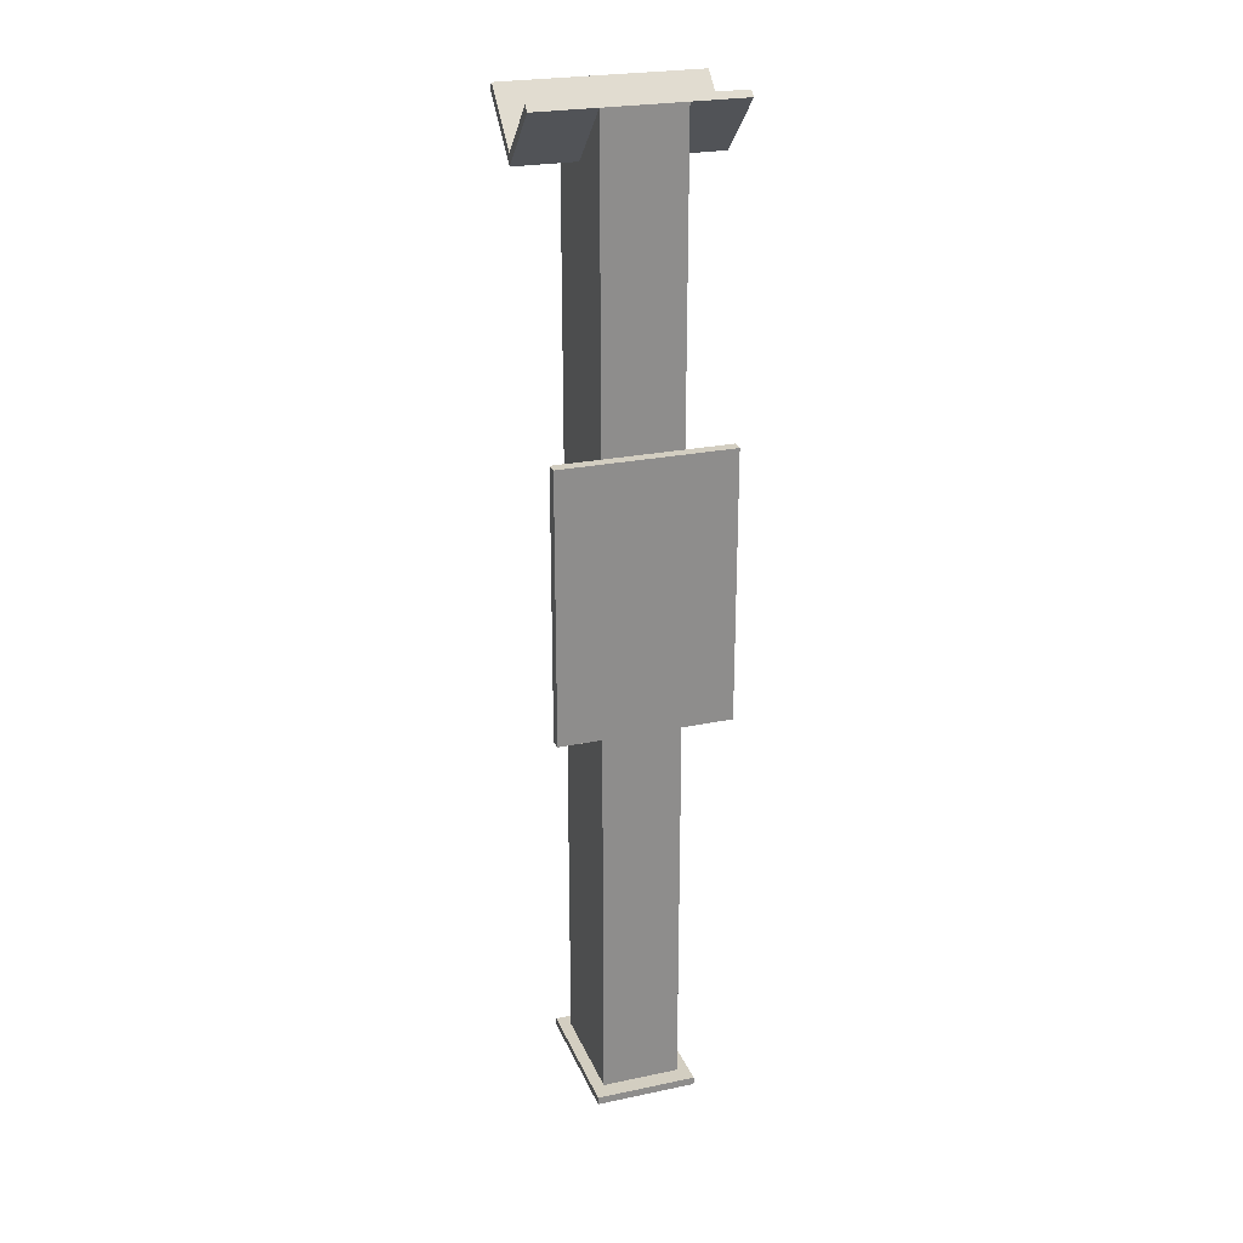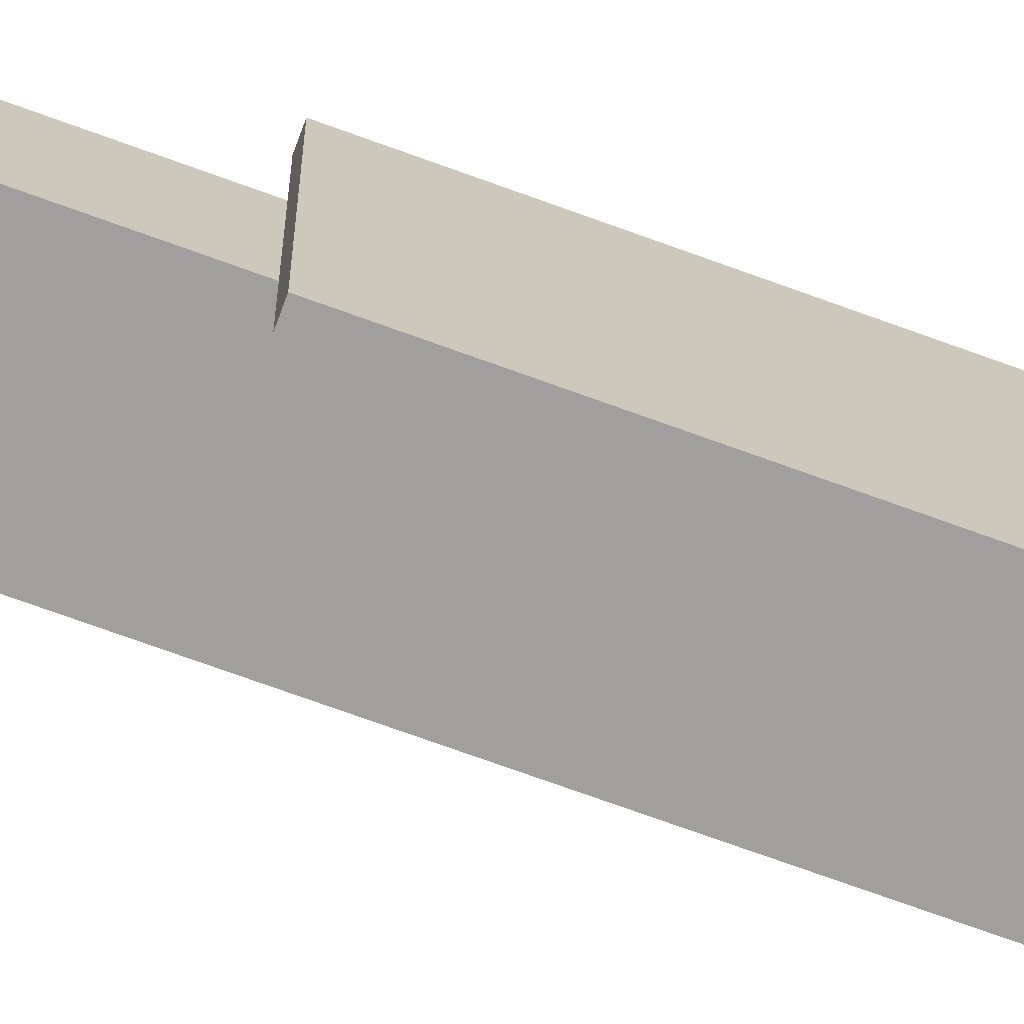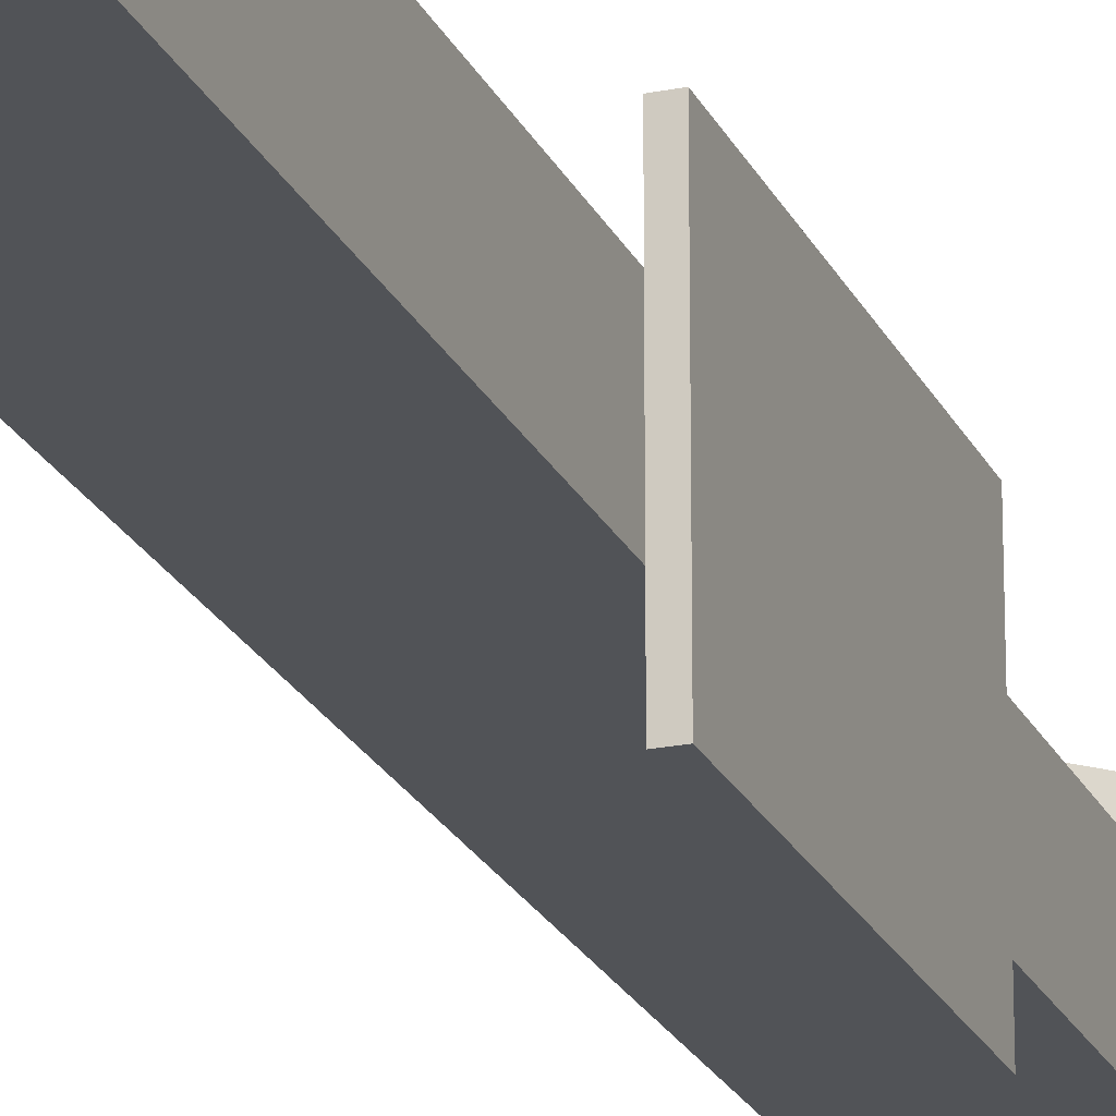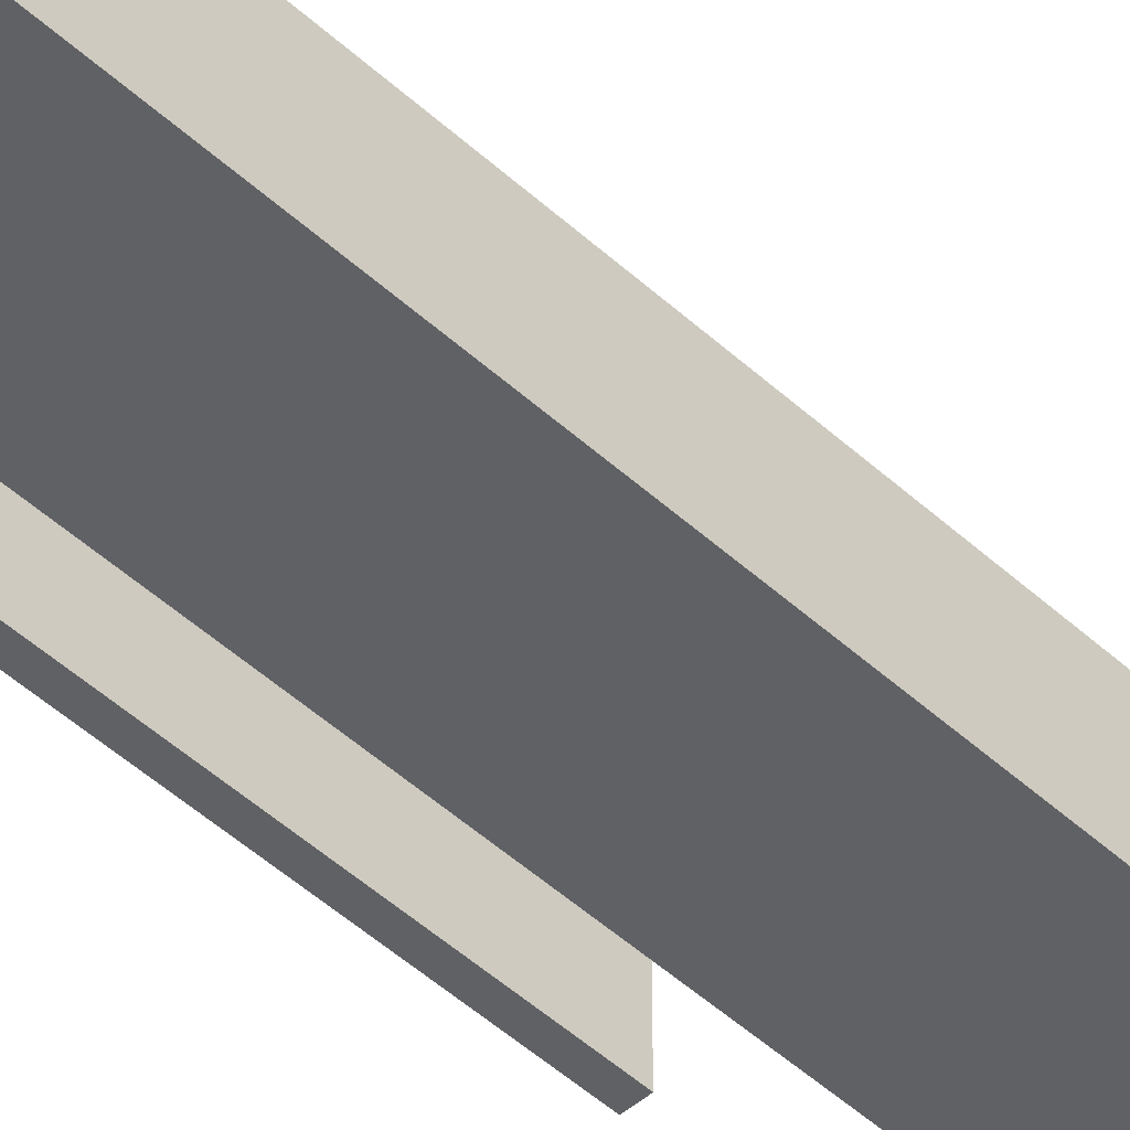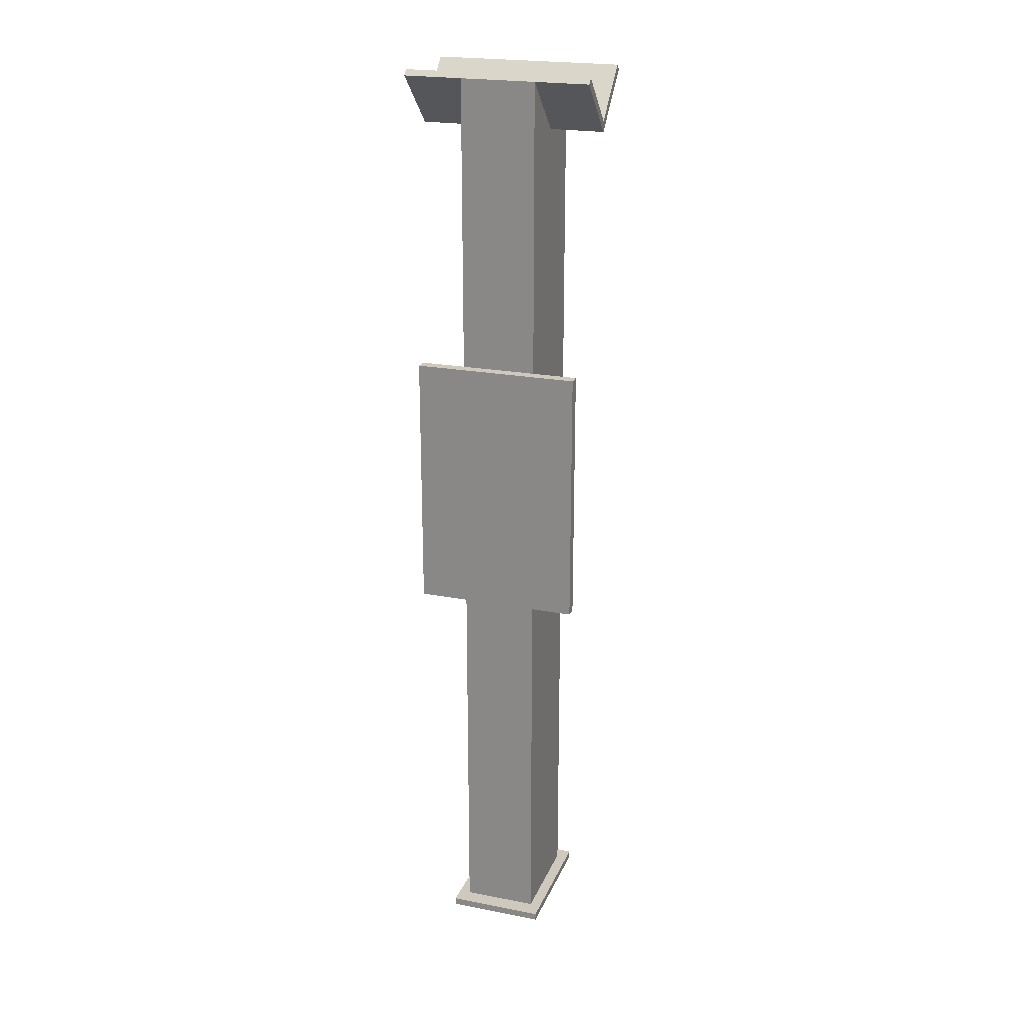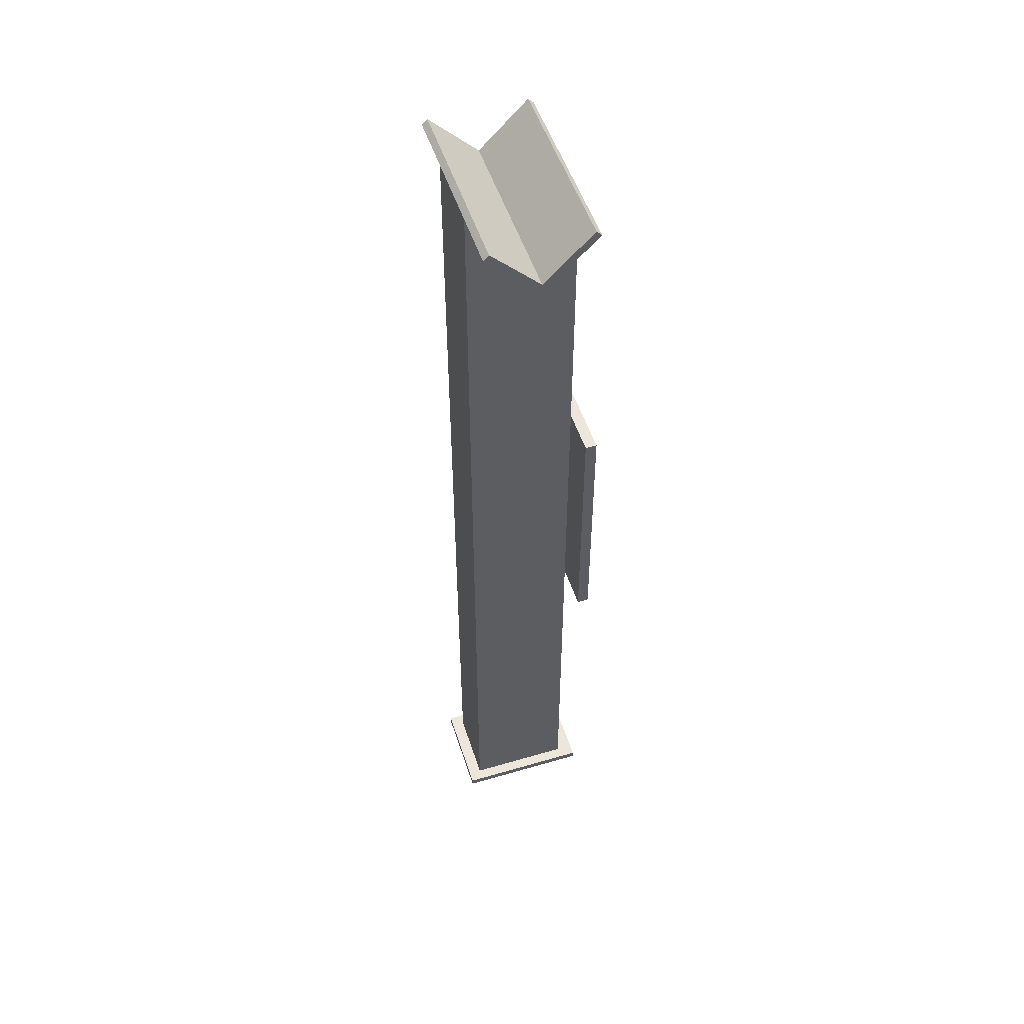
<metadata>
{"format":"obj","ext":"obj","renderer":"f3d","projection":"perspective","resolution":1024,"background":"white","views":[{"elev":25.0,"azim":-108.8,"up":"+Z"},{"elev":-71.5,"azim":-110.1,"up":"+Y"},{"elev":-21.8,"azim":-160.4,"up":"+Y"},{"elev":-48.2,"azim":44.3,"up":"+Y"},{"elev":22.3,"azim":-71.5,"up":"+Z"},{"elev":51.2,"azim":162.3,"up":"+Z"}]}
</metadata>
<code>
v 2979 -184.6 5553
v 2979 -184.6 5898
v 2964 -184.6 5898
v 2964 -184.6 5553
v 2964 -184.6 5553
v 2964 -184.6 5898
v 2964 -404.6 5898
v 2964 -404.6 5553
v 2964 -404.6 5553
v 2964 -404.6 5898
v 2979 -404.6 5898
v 2979 -404.6 5553
v 2979 -404.6 5553
v 2979 -404.6 5898
v 2979 -184.6 5898
v 2979 -184.6 5553
v 2979 -184.6 5553
v 2964 -184.6 5553
v 2964 -404.6 5553
v 2979 -404.6 5553
v 2964 -184.6 5898
v 2979 -184.6 5898
v 2979 -404.6 5898
v 2964 -404.6 5898
v 3136 -229.5 5032
v 3136 -229.5 5042
v 2956 -229.5 5042
v 2956 -229.5 5032
v 2956 -229.5 5032
v 2956 -229.5 5042
v 2956 -359.5 5042
v 2956 -359.5 5032
v 2956 -359.5 5032
v 2956 -359.5 5042
v 3136 -359.5 5042
v 3136 -359.5 5032
v 3136 -359.5 5032
v 3136 -359.5 5042
v 3136 -229.5 5042
v 3136 -229.5 5032
v 3136 -229.5 5032
v 2956 -229.5 5032
v 2956 -359.5 5032
v 3136 -359.5 5032
v 2956 -229.5 5042
v 3136 -229.5 5042
v 3136 -359.5 5042
v 2956 -359.5 5042
v 3119 -344.5 5042
v 3119 -244.6 5042
v 2979 -244.6 5042
v 2979 -344.5 5042
v 2979 -344.5 5042
v 2979 -244.6 5042
v 2979 -244.6 6285
v 2979 -344.5 6285
v 2979 -344.5 6285
v 2979 -244.6 6285
v 3049 -244.6 6215
v 3049 -344.5 6215
v 3049 -344.5 6215
v 3049 -244.6 6215
v 3119 -244.6 6284
v 3119 -344.5 6284
v 3119 -344.5 6284
v 3119 -244.6 6284
v 3119 -244.6 5042
v 3119 -344.5 5042
v 3119 -344.5 5042
v 2979 -344.5 5042
v 2979 -344.5 6285
v 3049 -344.5 6215
v 3119 -344.5 6284
v 2979 -244.6 5042
v 3119 -244.6 5042
v 3119 -244.6 6284
v 3049 -244.6 6215
v 2979 -244.6 6285
v 2986 -416.5 6292
v 2986 -166.5 6292
v 3049 -166.5 6229
v 3049 -416.5 6229
v 3049 -416.5 6229
v 3049 -166.5 6229
v 3113 -166.5 6292
v 3113 -416.5 6292
v 3113 -416.5 6292
v 3113 -166.5 6292
v 3120 -166.5 6285
v 3120 -416.5 6285
v 3120 -416.5 6285
v 3120 -166.5 6285
v 3049 -166.5 6215
v 3049 -416.5 6215
v 3049 -416.5 6215
v 3049 -166.5 6215
v 2979 -166.5 6285
v 2979 -416.5 6285
v 2979 -416.5 6285
v 2979 -166.5 6285
v 2986 -166.5 6292
v 2986 -416.5 6292
v 2986 -416.5 6292
v 3049 -416.5 6229
v 3113 -416.5 6292
v 3120 -416.5 6285
v 3049 -416.5 6215
v 2979 -416.5 6285
v 3049 -166.5 6229
v 2986 -166.5 6292
v 2979 -166.5 6285
v 3049 -166.5 6215
v 3120 -166.5 6285
v 3113 -166.5 6292
f 113 109 114
f 113 112 109
f 109 112 110
f 112 111 110
f 105 104 106
f 103 108 104
f 108 107 104
f 104 107 106
f 101 99 102
f 101 100 99
f 97 95 98
f 97 96 95
f 93 91 94
f 93 92 91
f 89 87 90
f 89 88 87
f 85 83 86
f 85 84 83
f 81 79 82
f 81 80 79
f 76 75 77
f 77 75 78
f 75 74 78
f 71 70 72
f 72 70 73
f 70 69 73
f 67 65 68
f 67 66 65
f 63 61 64
f 63 62 61
f 59 57 60
f 59 58 57
f 55 53 56
f 55 54 53
f 51 49 52
f 51 50 49
f 47 45 48
f 47 46 45
f 43 41 44
f 43 42 41
f 39 37 40
f 39 38 37
f 35 33 36
f 35 34 33
f 31 29 32
f 31 30 29
f 27 25 28
f 27 26 25
f 23 21 24
f 23 22 21
f 19 17 20
f 19 18 17
f 15 13 16
f 15 14 13
f 11 9 12
f 11 10 9
f 7 5 8
f 7 6 5
f 3 1 4
f 3 2 1

</code>
